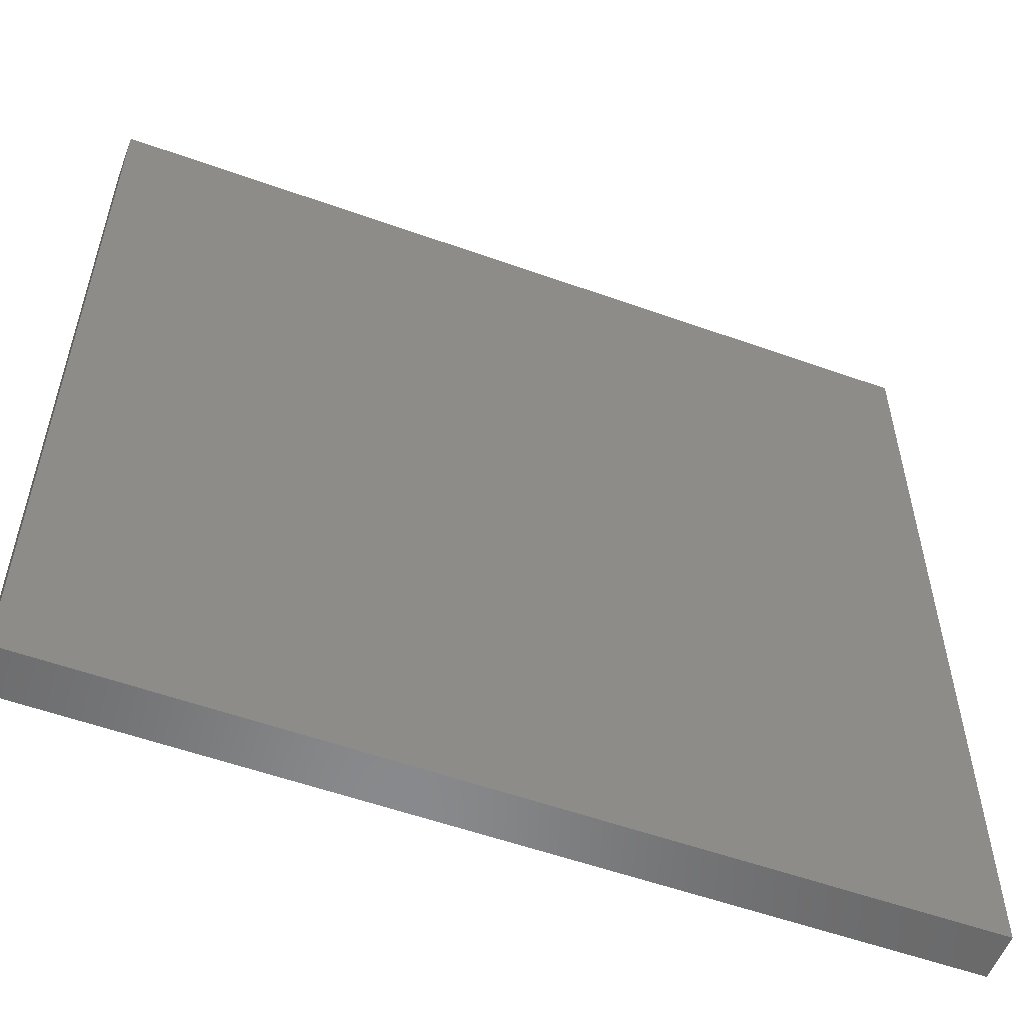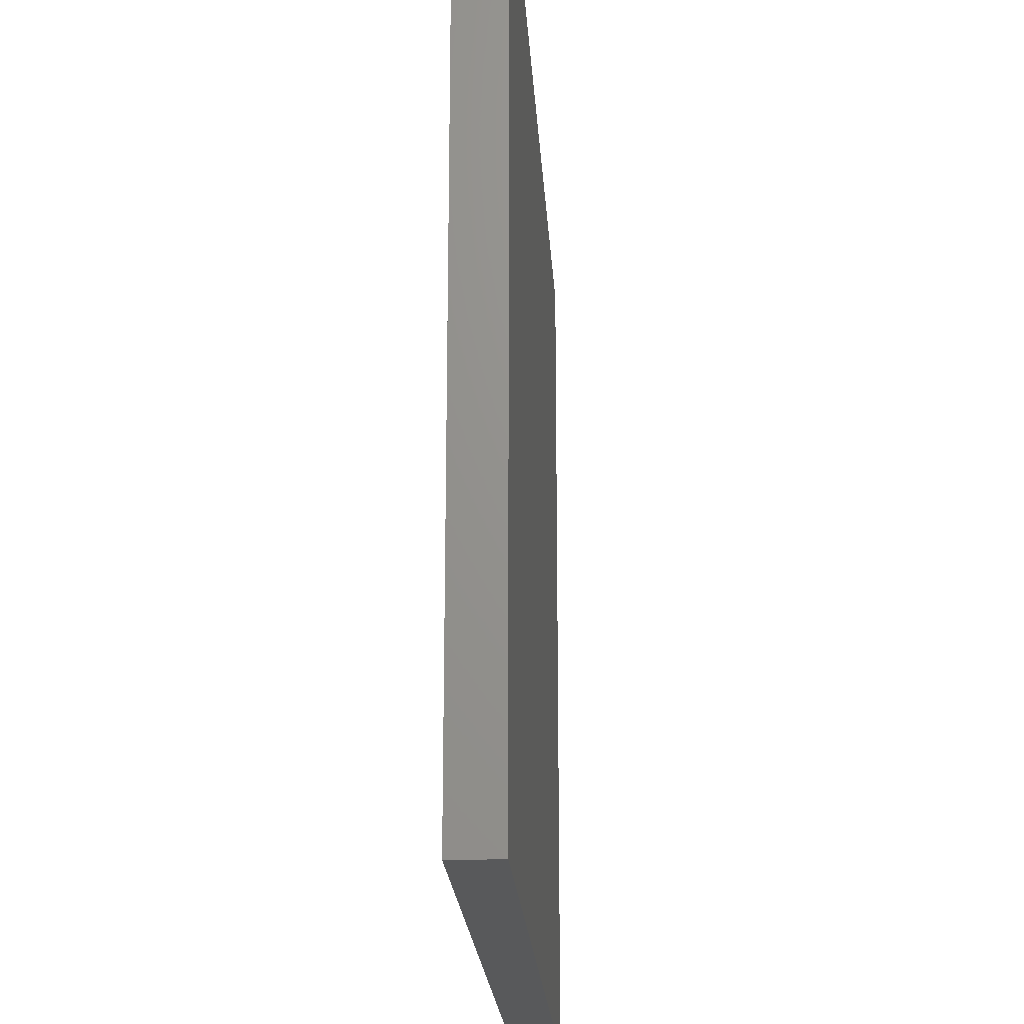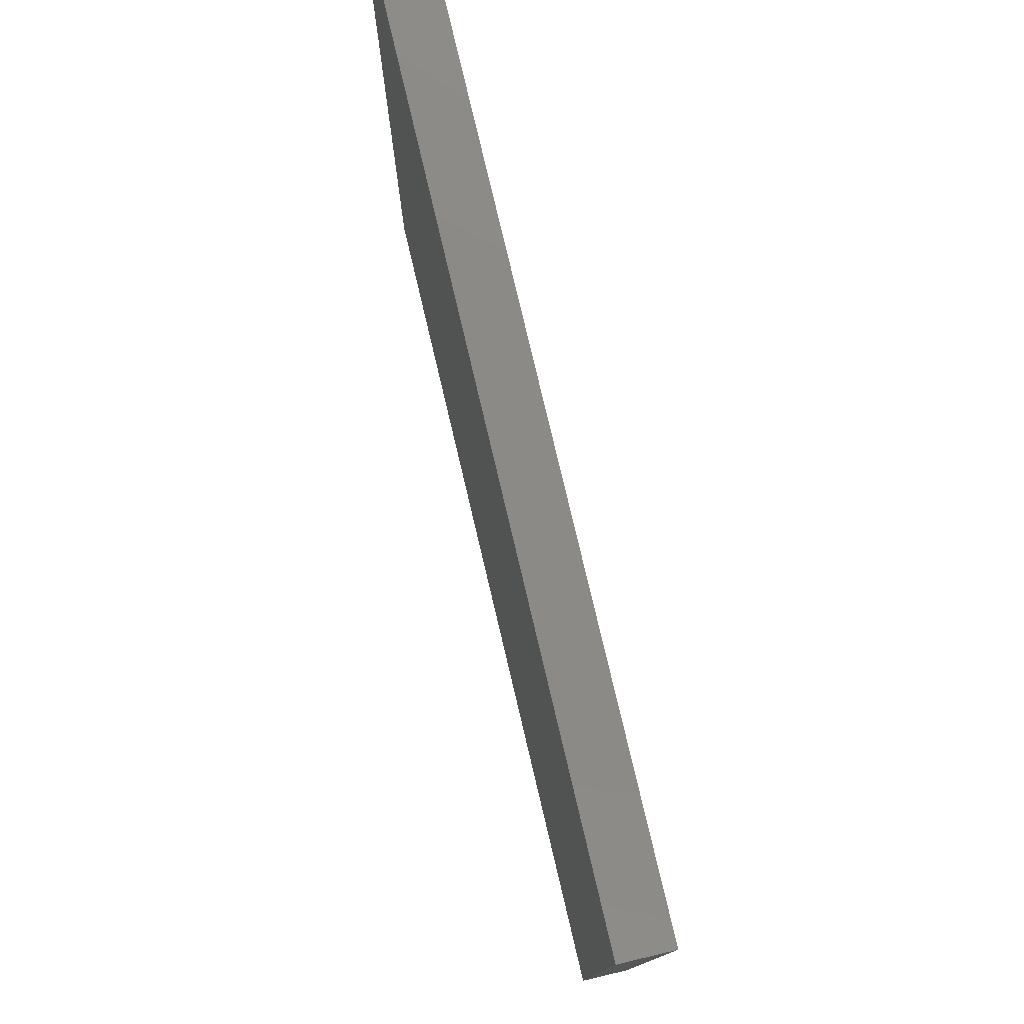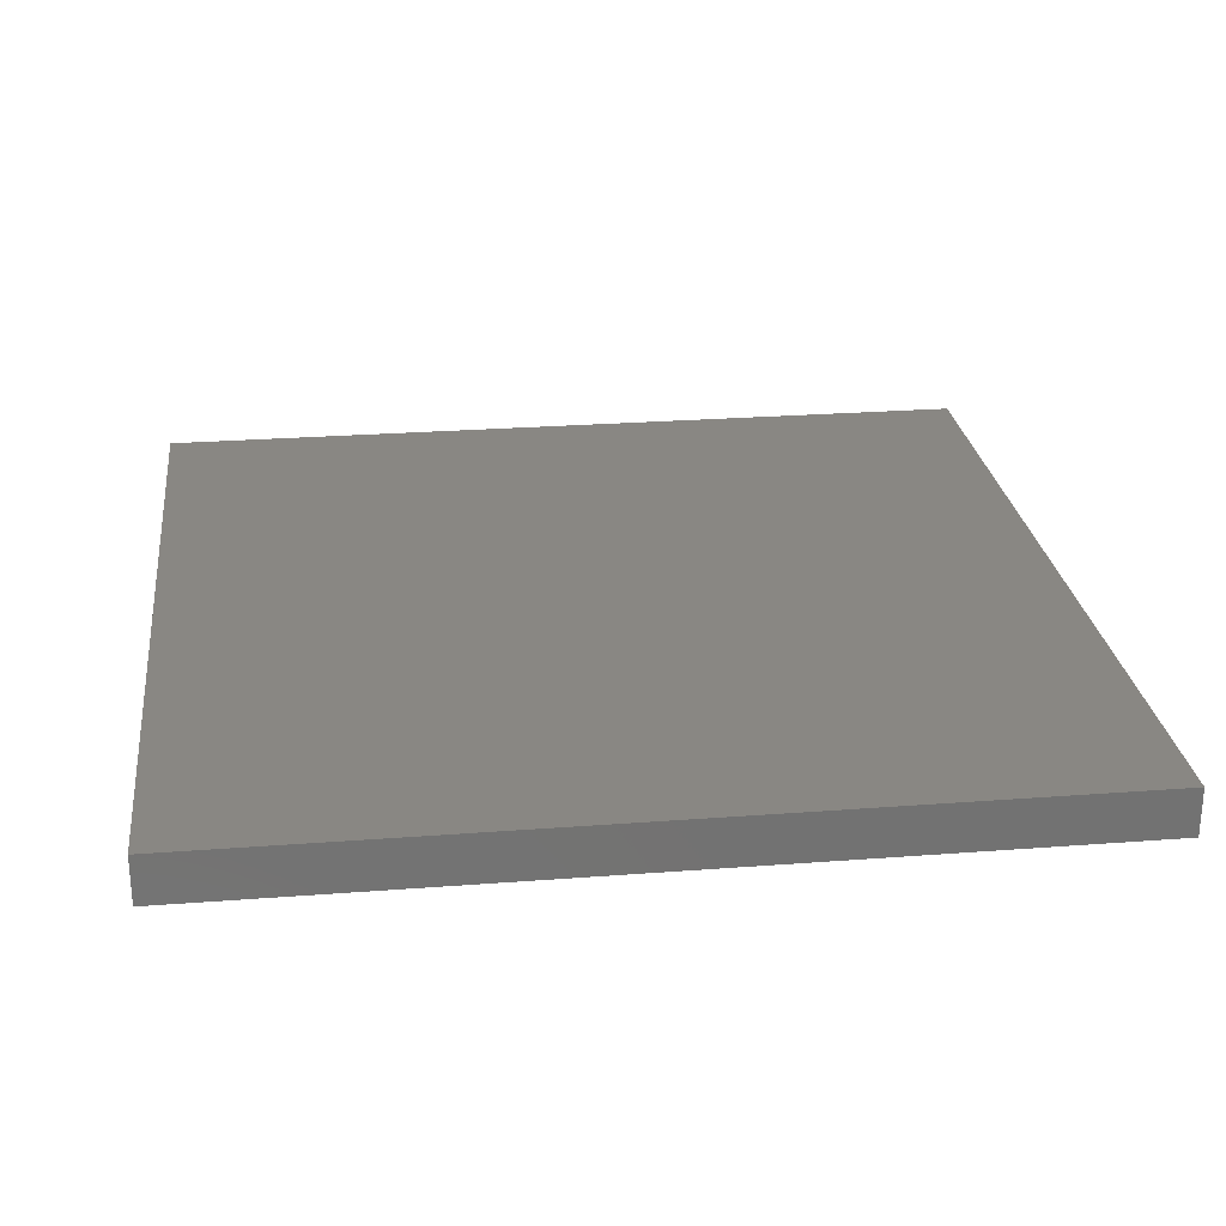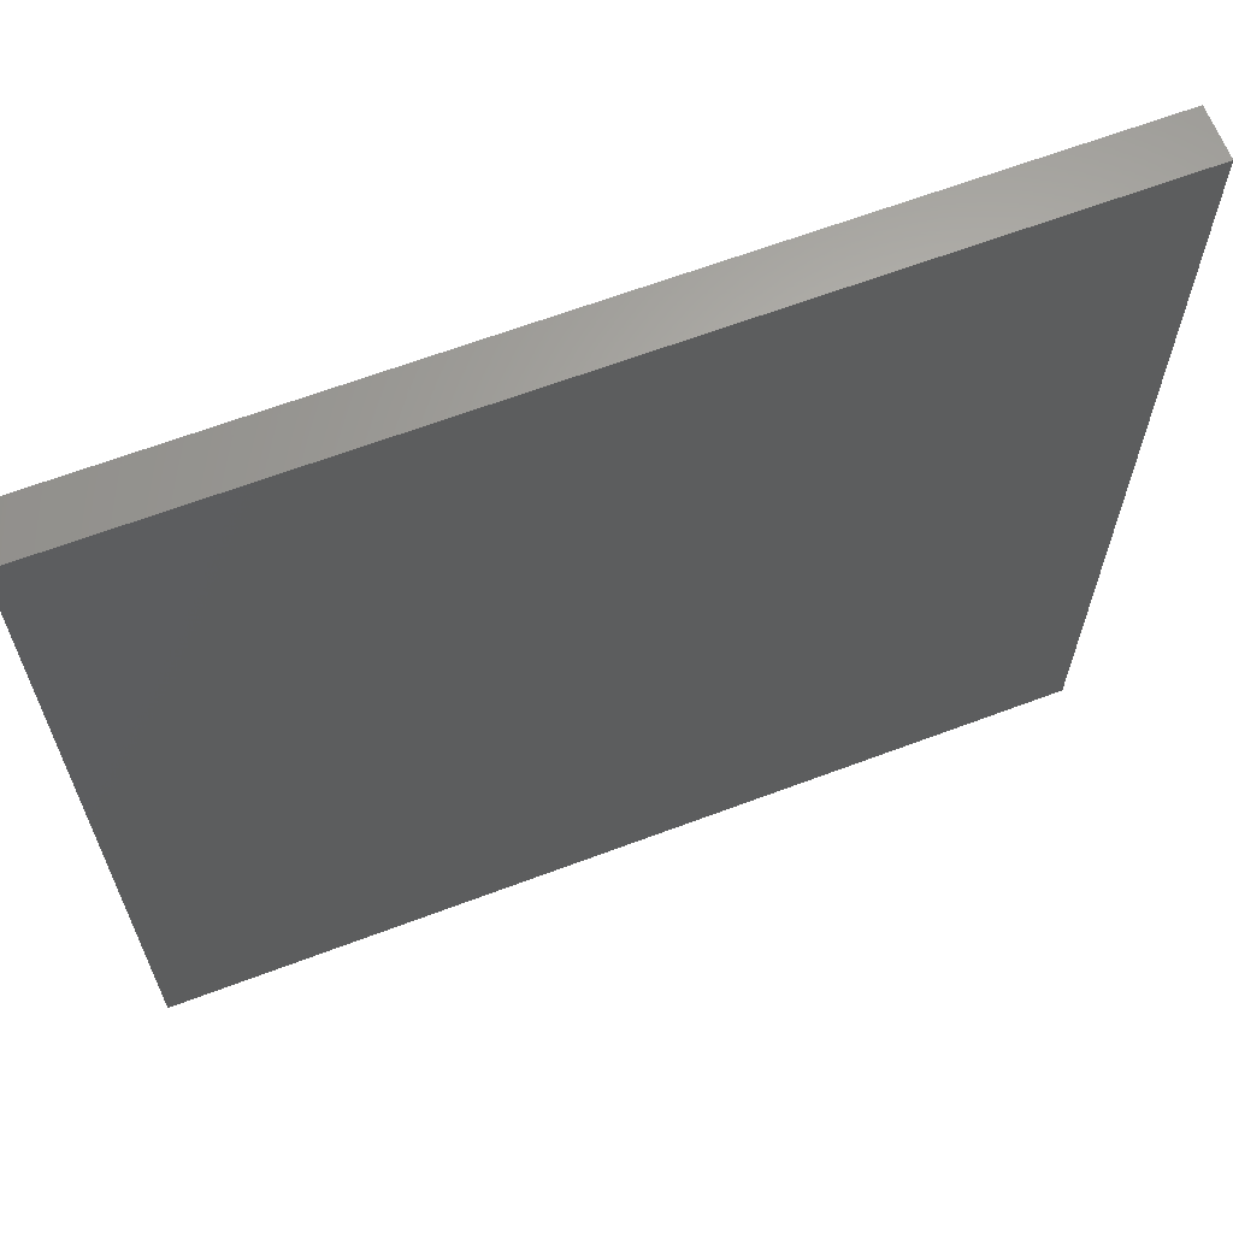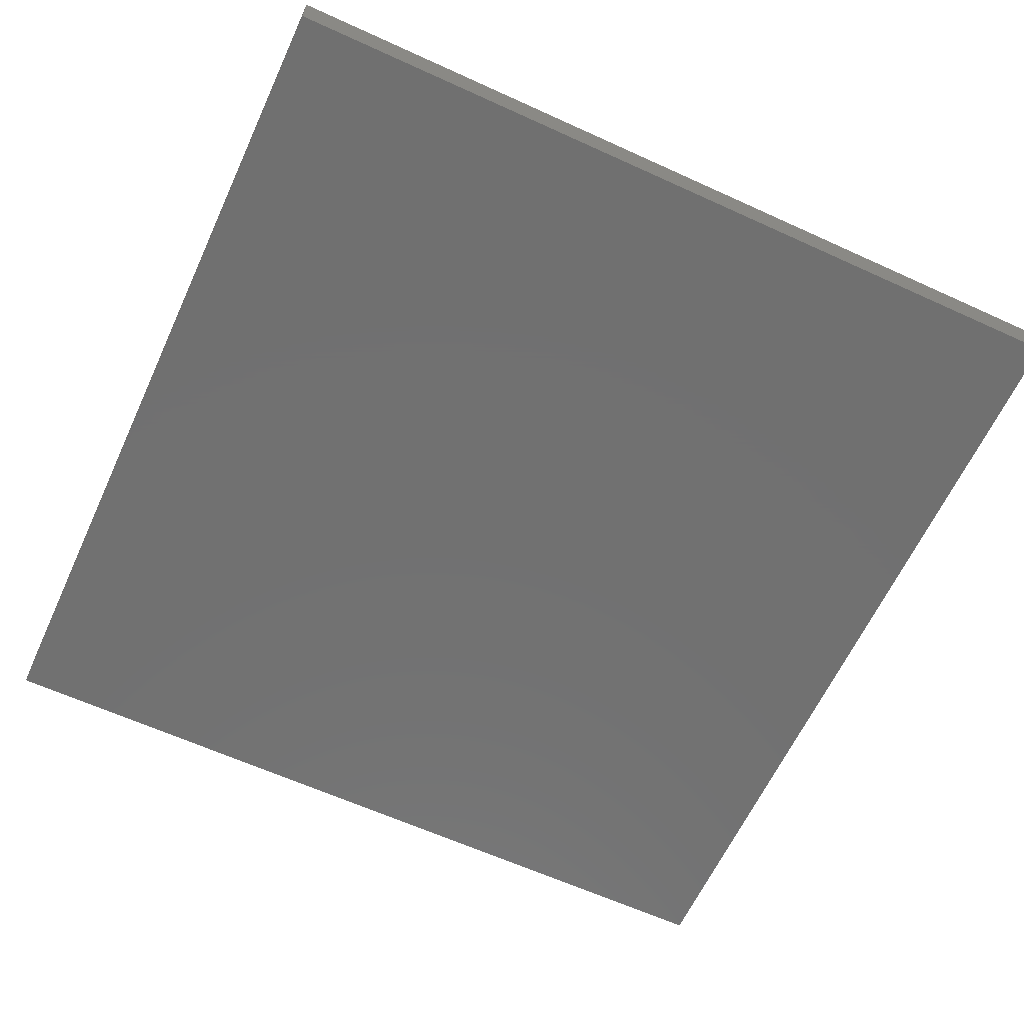
<metadata>
{"format":"stl","ext":"stl","renderer":"f3d","projection":"perspective","resolution":1024,"background":"white","views":[{"elev":-55.6,"azim":159.4,"up":"+Z"},{"elev":-21.0,"azim":93.5,"up":"+Z"},{"elev":78.7,"azim":-103.3,"up":"+Z"},{"elev":25.7,"azim":-7.0,"up":"+Y"},{"elev":64.4,"azim":-20.8,"up":"+Z"},{"elev":-62.8,"azim":-24.8,"up":"+Y"}]}
</metadata>
<code>
# stl→obj: 8 verts, 12 faces
v 1 -8.945 -3
v 1 -8.945 -2
v 2 -8.945 -3
v 2 -8.945 -2
v 1 -9 -2
v 1 -9 -3
v 2 -9 -3
v 2 -9 -2
f 1 2 3
f 3 2 4
f 2 1 5
f 5 1 6
f 1 3 6
f 6 3 7
f 4 2 8
f 8 2 5
f 5 6 8
f 8 6 7
f 3 4 7
f 7 4 8

</code>
